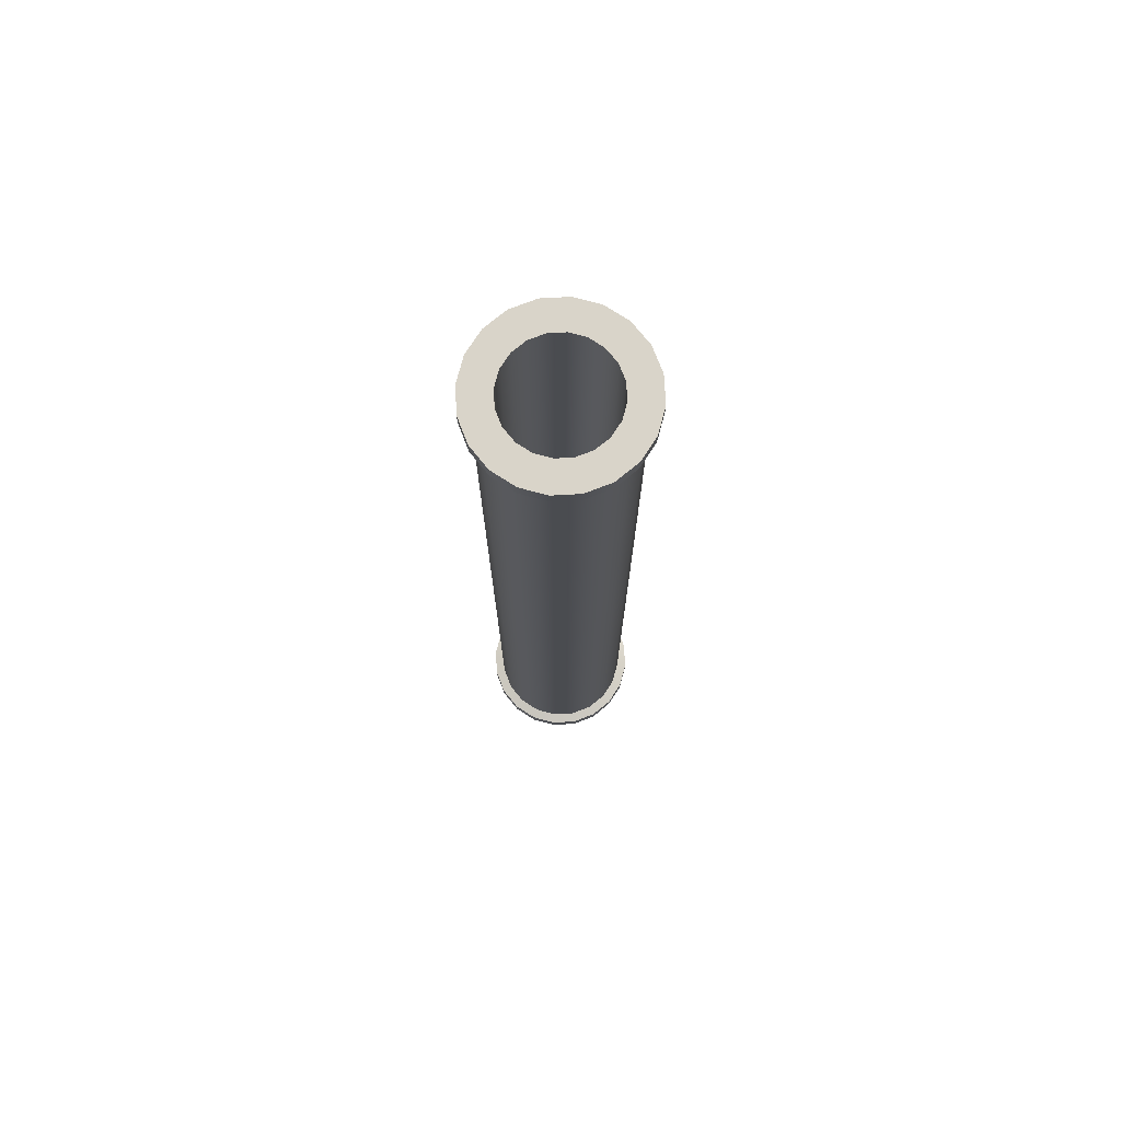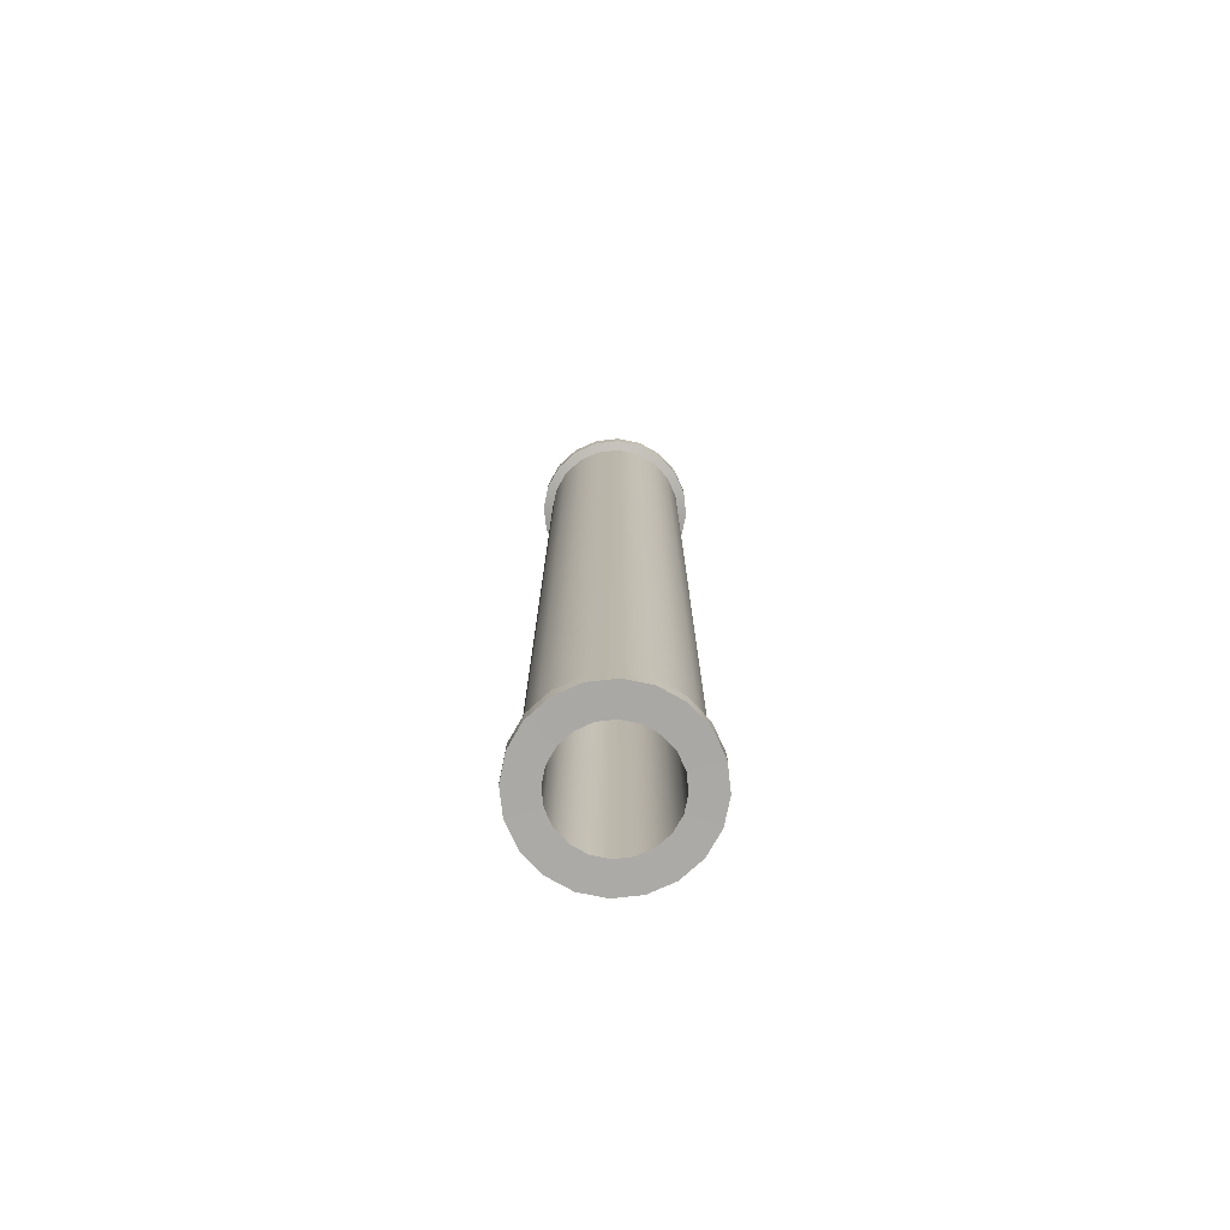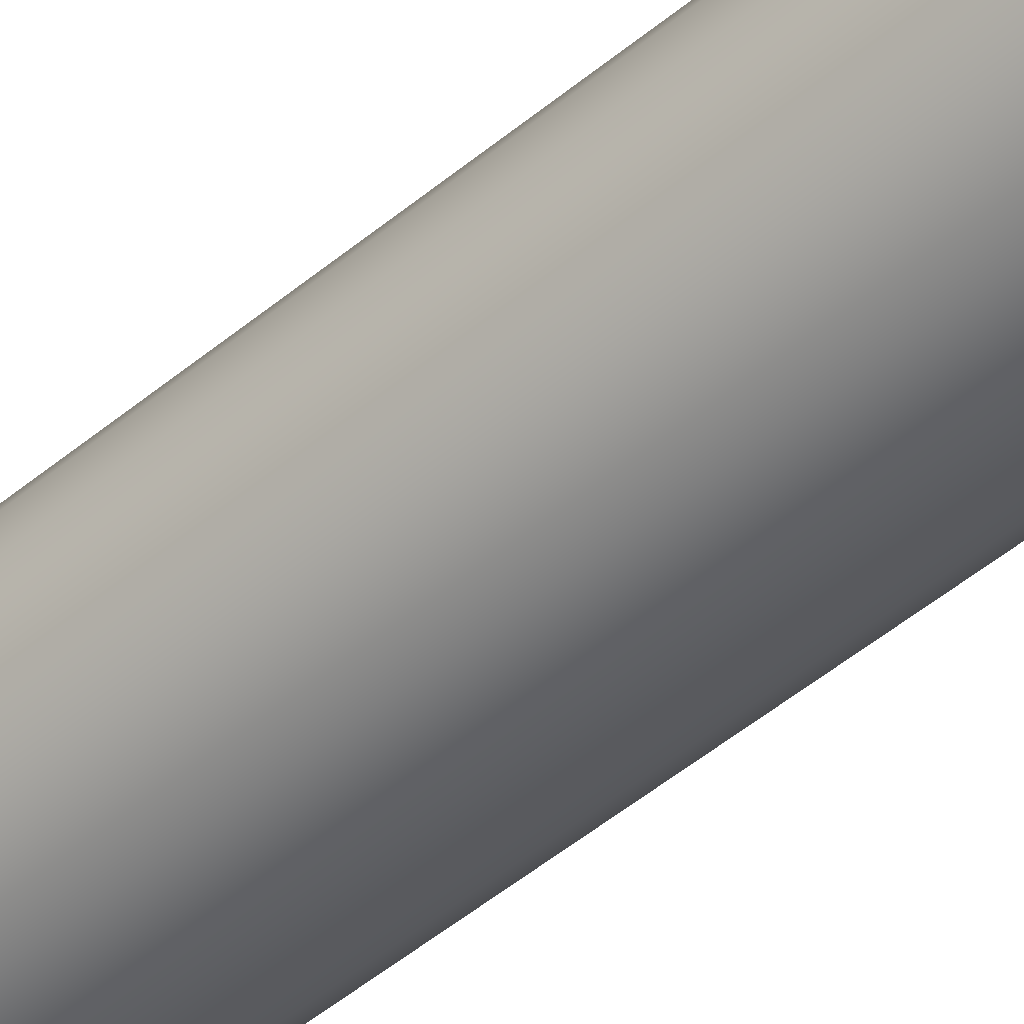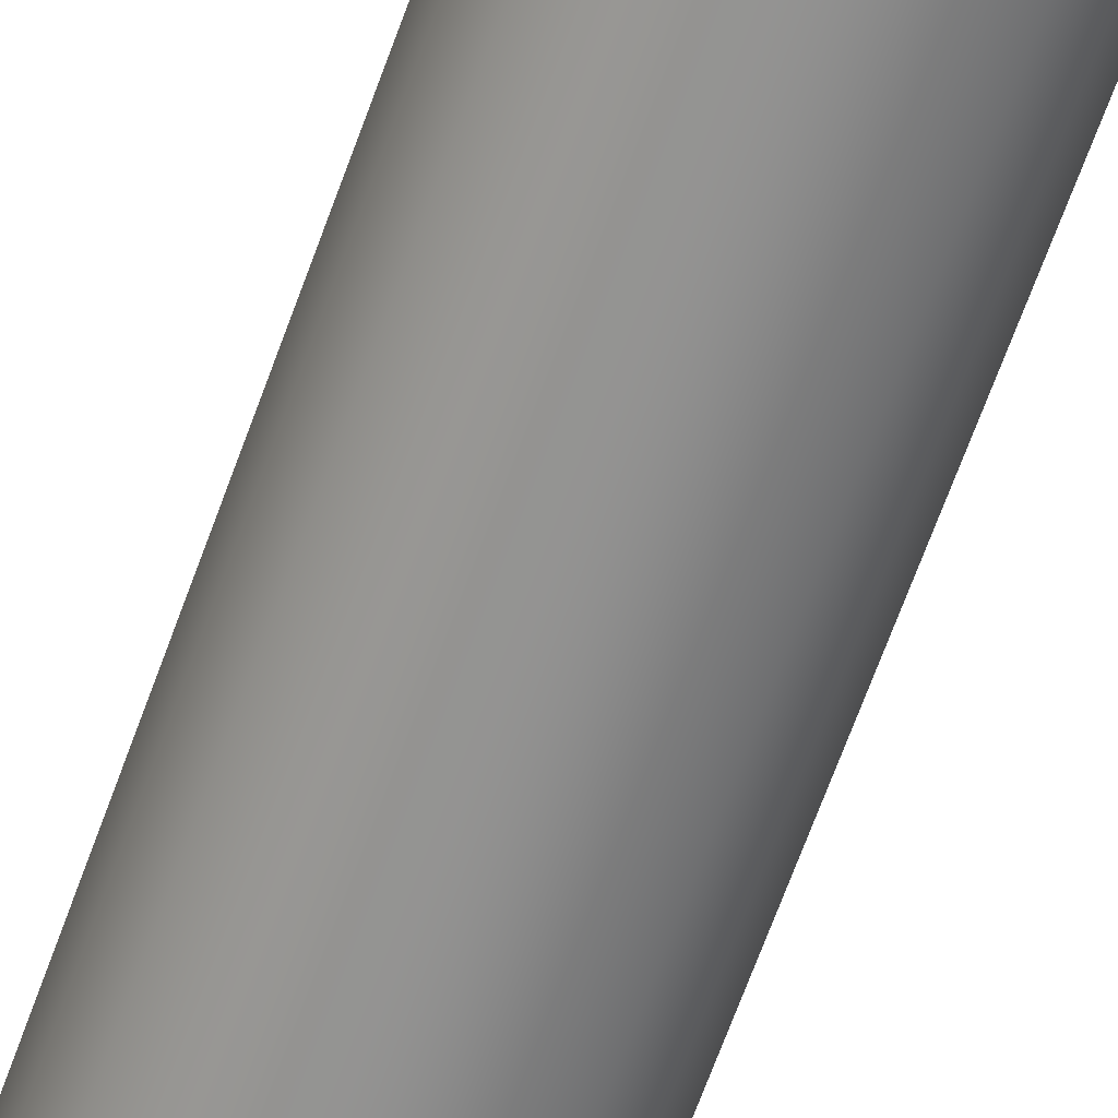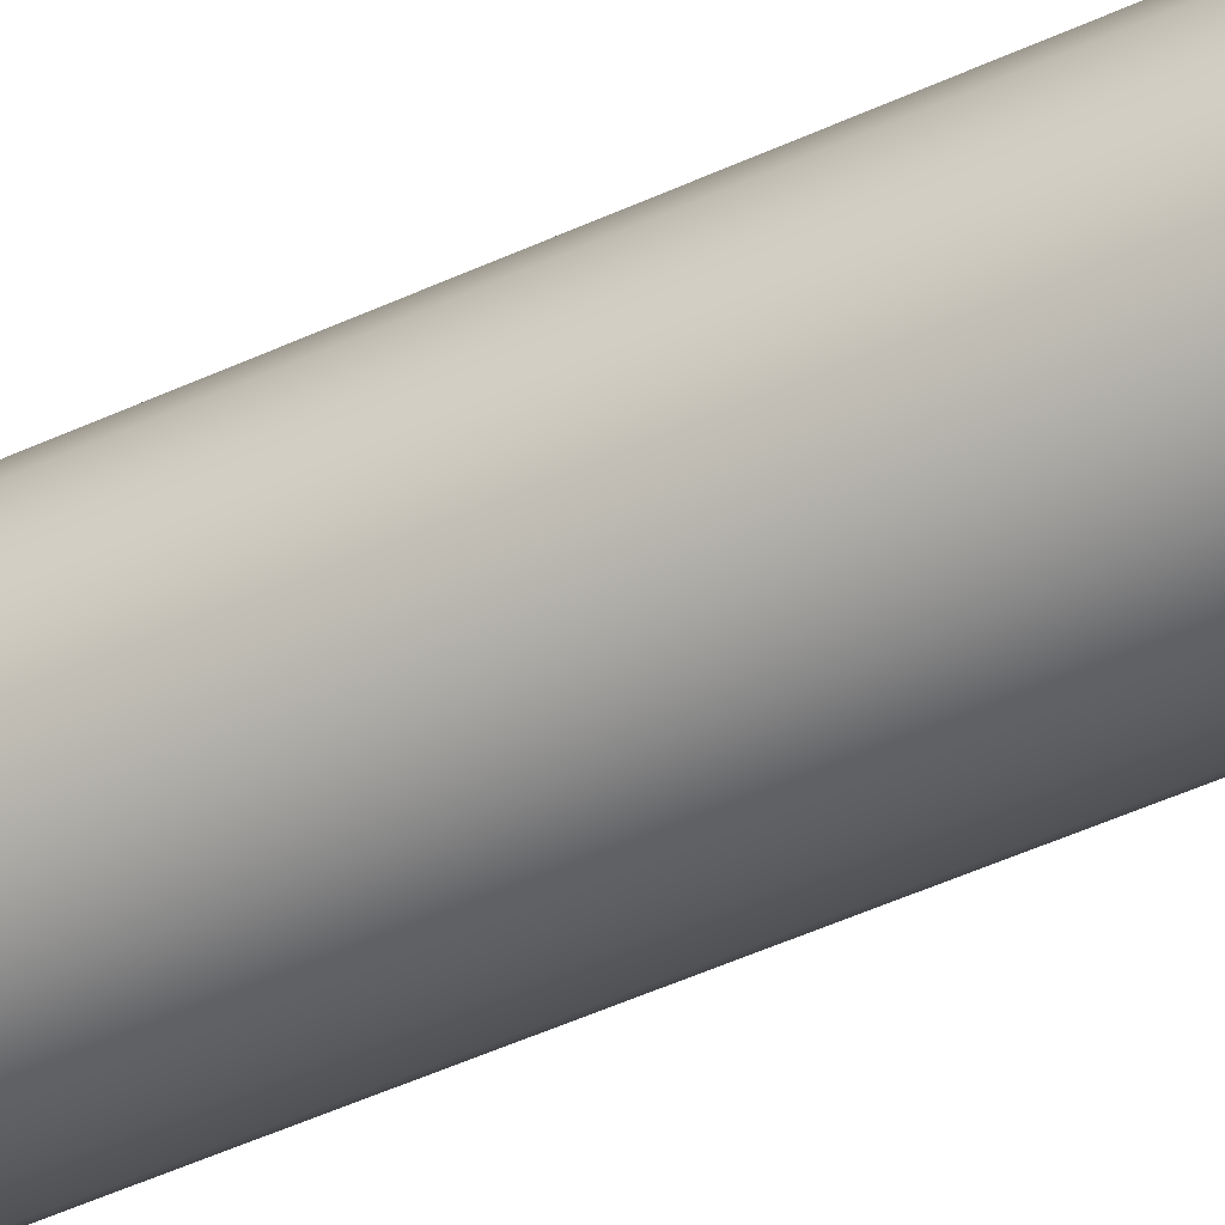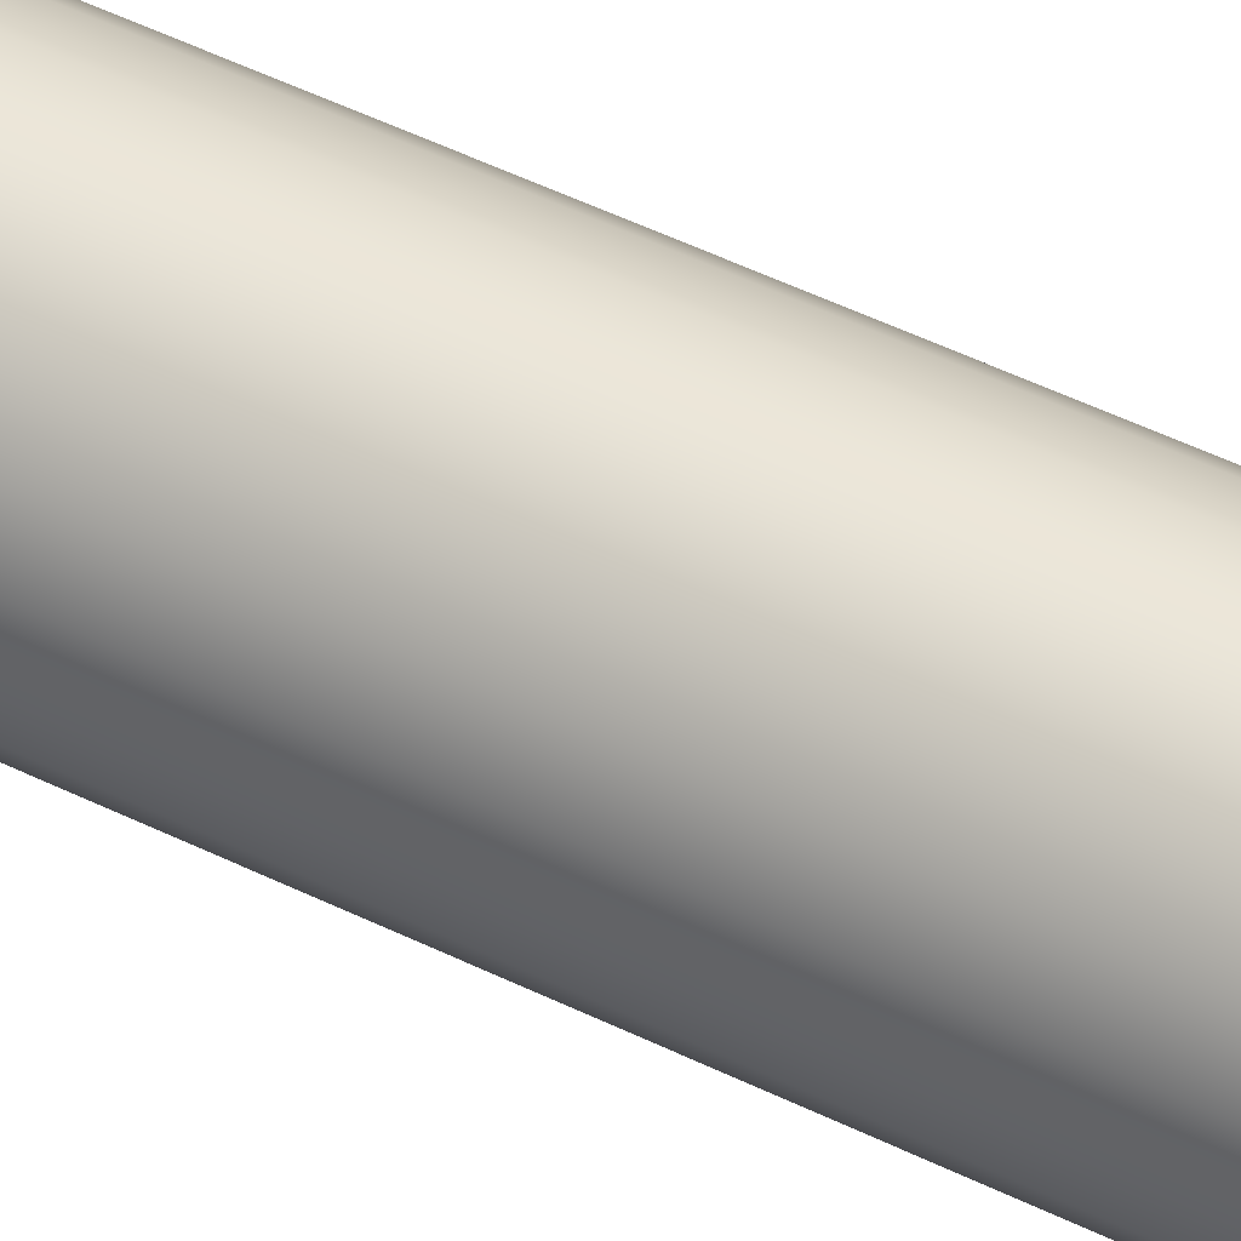
<metadata>
{"format":"obj","ext":"obj","renderer":"f3d","projection":"perspective","resolution":1024,"background":"white","views":[{"elev":74.9,"azim":95.9,"up":"+Y"},{"elev":-75.5,"azim":33.4,"up":"+Y"},{"elev":-48.4,"azim":133.1,"up":"+Z"},{"elev":-65.3,"azim":-19.6,"up":"+Z"},{"elev":-47.6,"azim":-62.3,"up":"+Z"},{"elev":49.3,"azim":-61.3,"up":"+Z"}]}
</metadata>
<code>
g default
v 1.079 -0.08279 -0.309
v 0.9368 -0.08279 -0.5878
v 0.7156 -0.08279 -0.809
v 0.4368 -0.08279 -0.9511
v 0.1278 -0.08279 -1
v -0.1812 -0.08279 -0.9511
v -0.46 -0.08279 -0.809
v -0.6812 -0.08279 -0.5878
v -0.8232 -0.08279 -0.309
v -0.8722 -0.08279 0
v -0.8232 -0.08279 0.309
v -0.6812 -0.08279 0.5878
v -0.46 -0.08279 0.809
v -0.1812 -0.08279 0.9511
v 0.1278 -0.08279 1
v 0.4368 -0.08279 0.9511
v 0.7156 -0.08279 0.809
v 0.9368 -0.08279 0.5878
v 1.079 -0.08279 0.309
v 1.128 -0.08279 0
v 1.079 13.11 -0.309
v 0.9368 13.11 -0.5878
v 0.7156 13.11 -0.809
v 0.4368 13.11 -0.9511
v 0.1278 13.11 -1
v -0.1812 13.11 -0.9511
v -0.46 13.11 -0.809
v -0.6812 13.11 -0.5878
v -0.8232 13.11 -0.309
v -0.8722 13.11 0
v -0.8232 13.11 0.309
v -0.6812 13.11 0.5878
v -0.46 13.11 0.809
v -0.1812 13.11 0.9511
v 0.1278 13.11 1
v 0.4368 13.11 0.9511
v 0.7156 13.11 0.809
v 0.9368 13.11 0.5878
v 1.079 13.11 0.309
v 1.128 13.11 0
v 1.213 -0.1165 -0.3526
v 1.051 -0.1165 -0.6707
v 0.7985 -0.1165 -0.9232
v 0.4804 -0.1165 -1.085
v 0.1278 -0.1165 -1.141
v -0.2248 -0.1165 -1.085
v -0.5429 -0.1165 -0.9232
v -0.7953 -0.1165 -0.6707
v -0.9574 -0.1165 -0.3526
v -1.013 -0.1165 0
v -0.9574 -0.1165 0.3526
v -0.7953 -0.1165 0.6707
v -0.5429 -0.1165 0.9232
v -0.2248 -0.1165 1.085
v 0.1278 -0.1165 1.141
v 0.4804 -0.1165 1.085
v 0.7985 -0.1165 0.9232
v 1.051 -0.1165 0.6707
v 1.213 -0.1165 0.3526
v 1.269 -0.1165 0
v 1.213 13.14 -0.3526
v 1.051 13.14 -0.6707
v 0.7985 13.14 -0.9232
v 0.4804 13.14 -1.085
v 0.1278 13.14 -1.141
v -0.2248 13.14 -1.085
v -0.5429 13.14 -0.9232
v -0.7953 13.14 -0.6707
v -0.9574 13.14 -0.3526
v -1.013 13.14 0
v -0.9574 13.14 0.3526
v -0.7953 13.14 0.6707
v -0.5429 13.14 0.9232
v -0.2248 13.14 1.085
v 0.1278 13.14 1.141
v 0.4804 13.14 1.085
v 0.7985 13.14 0.9232
v 1.051 13.14 0.6707
v 1.213 13.14 0.3526
v 1.269 13.14 0
v 1.213 -0.3382 -0.3526
v 1.051 -0.3382 -0.6707
v 0.7985 -0.3382 -0.9232
v 0.4804 -0.3382 -1.085
v 0.1278 -0.3382 -1.141
v -0.2248 -0.3382 -1.085
v -0.5429 -0.3382 -0.9232
v -0.7953 -0.3382 -0.6707
v -0.9574 -0.3382 -0.3526
v -1.013 -0.3382 0
v -0.9574 -0.3382 0.3526
v -0.7953 -0.3382 0.6707
v -0.5429 -0.3382 0.9232
v -0.2248 -0.3382 1.085
v 0.1278 -0.3382 1.141
v 0.4804 -0.3382 1.085
v 0.7985 -0.3382 0.9232
v 1.051 -0.3382 0.6707
v 1.213 -0.3382 0.3526
v 1.269 -0.3382 0
v 1.213 13.36 -0.3526
v 1.051 13.36 -0.6707
v 0.7985 13.36 -0.9232
v 0.4804 13.36 -1.085
v 0.1278 13.36 -1.141
v -0.2248 13.36 -1.085
v -0.5429 13.36 -0.9232
v -0.7953 13.36 -0.6707
v -0.9574 13.36 -0.3526
v -1.013 13.36 0
v -0.9574 13.36 0.3526
v -0.7953 13.36 0.6707
v -0.5429 13.36 0.9232
v -0.2248 13.36 1.085
v 0.1278 13.36 1.141
v 0.4804 13.36 1.085
v 0.7985 13.36 0.9232
v 1.051 13.36 0.6707
v 1.213 13.36 0.3526
v 1.269 13.36 0
v 0.817 13.36 -0.2239
v 0.7141 13.36 -0.4259
v 0.5538 13.36 -0.5862
v 0.3518 13.36 -0.6892
v 0.1278 13.36 -0.7246
v -0.0961 13.36 -0.6892
v -0.2981 13.36 -0.5862
v -0.4584 13.36 -0.4259
v -0.5613 13.36 -0.2239
v -0.5968 13.36 -0
v -0.5613 13.36 0.2239
v -0.4584 13.36 0.4259
v -0.2981 13.36 0.5862
v -0.0961 13.36 0.6892
v 0.1278 13.36 0.7246
v 0.3518 13.36 0.6892
v 0.5538 13.36 0.5862
v 0.7141 13.36 0.4259
v 0.817 13.36 0.2239
v 0.8525 13.36 -0
v 0.817 -0.334 -0.2239
v 0.7141 -0.334 -0.4259
v 0.5538 -0.334 -0.5862
v 0.3518 -0.334 -0.6892
v 0.1278 -0.334 -0.7246
v -0.0961 -0.334 -0.6892
v -0.2981 -0.334 -0.5862
v -0.4584 -0.334 -0.4259
v -0.5613 -0.334 -0.2239
v -0.5968 -0.334 -0
v -0.5613 -0.334 0.2239
v -0.4584 -0.334 0.4259
v -0.2981 -0.334 0.5862
v -0.0961 -0.334 0.6892
v 0.1278 -0.334 0.7246
v 0.3518 -0.334 0.6892
v 0.5538 -0.334 0.5862
v 0.7141 -0.334 0.4259
v 0.817 -0.334 0.2239
v 0.8525 -0.334 -0
g PlayerStartPie
f 2 1 41 42
f 3 2 42 43
f 4 3 43 44
f 5 4 44 45
f 6 5 45 46
f 7 6 46 47
f 8 7 47 48
f 9 8 48 49
f 10 9 49 50
f 11 10 50 51
f 12 11 51 52
f 13 12 52 53
f 14 13 53 54
f 15 14 54 55
f 16 15 55 56
f 17 16 56 57
f 18 17 57 58
f 19 18 58 59
f 20 19 59 60
f 1 20 60 41
f 22 62 61 21
f 23 63 62 22
f 24 64 63 23
f 25 65 64 24
f 26 66 65 25
f 27 67 66 26
f 28 68 67 27
f 29 69 68 28
f 30 70 69 29
f 31 71 70 30
f 32 72 71 31
f 33 73 72 32
f 34 74 73 33
f 35 75 74 34
f 36 76 75 35
f 37 77 76 36
f 38 78 77 37
f 39 79 78 38
f 40 80 79 39
f 21 61 80 40
f 42 41 81 82
f 43 42 82 83
f 44 43 83 84
f 45 44 84 85
f 46 45 85 86
f 47 46 86 87
f 48 47 87 88
f 49 48 88 89
f 50 49 89 90
f 51 50 90 91
f 52 51 91 92
f 53 52 92 93
f 54 53 93 94
f 55 54 94 95
f 56 55 95 96
f 57 56 96 97
f 58 57 97 98
f 59 58 98 99
f 60 59 99 100
f 41 60 100 81
f 61 62 102 101
f 62 63 103 102
f 63 64 104 103
f 64 65 105 104
f 65 66 106 105
f 66 67 107 106
f 67 68 108 107
f 68 69 109 108
f 69 70 110 109
f 70 71 111 110
f 71 72 112 111
f 72 73 113 112
f 73 74 114 113
f 74 75 115 114
f 75 76 116 115
f 76 77 117 116
f 77 78 118 117
f 78 79 119 118
f 79 80 120 119
f 80 61 101 120
f 20 1 21 40
f 19 20 40 39
f 18 19 39 38
f 17 18 38 37
f 16 17 37 36
f 15 16 36 35
f 14 15 35 34
f 13 14 34 33
f 12 13 33 32
f 11 12 32 31
f 10 11 31 30
f 9 10 30 29
f 8 9 29 28
f 7 8 28 27
f 6 7 27 26
f 5 6 26 25
f 4 5 25 24
f 3 4 24 23
f 2 3 23 22
f 21 1 2 22
f 101 102 122 121
f 102 103 123 122
f 103 104 124 123
f 104 105 125 124
f 105 106 126 125
f 106 107 127 126
f 107 108 128 127
f 108 109 129 128
f 109 110 130 129
f 110 111 131 130
f 111 112 132 131
f 112 113 133 132
f 113 114 134 133
f 114 115 135 134
f 115 116 136 135
f 116 117 137 136
f 117 118 138 137
f 118 119 139 138
f 119 120 140 139
f 120 101 121 140
f 121 122 142 141
f 122 123 143 142
f 123 124 144 143
f 124 125 145 144
f 125 126 146 145
f 126 127 147 146
f 127 128 148 147
f 128 129 149 148
f 129 130 150 149
f 130 131 151 150
f 131 132 152 151
f 132 133 153 152
f 133 134 154 153
f 134 135 155 154
f 135 136 156 155
f 136 137 157 156
f 137 138 158 157
f 138 139 159 158
f 139 140 160 159
f 140 121 141 160
f 99 98 158 159
f 98 97 157 158
f 97 96 156 157
f 96 95 155 156
f 95 94 154 155
f 94 93 153 154
f 93 92 152 153
f 92 91 151 152
f 91 90 150 151
f 90 89 149 150
f 89 88 148 149
f 88 87 147 148
f 87 86 146 147
f 86 85 145 146
f 85 84 144 145
f 84 83 143 144
f 83 82 142 143
f 82 81 141 142
f 81 100 160 141
f 100 99 159 160

</code>
